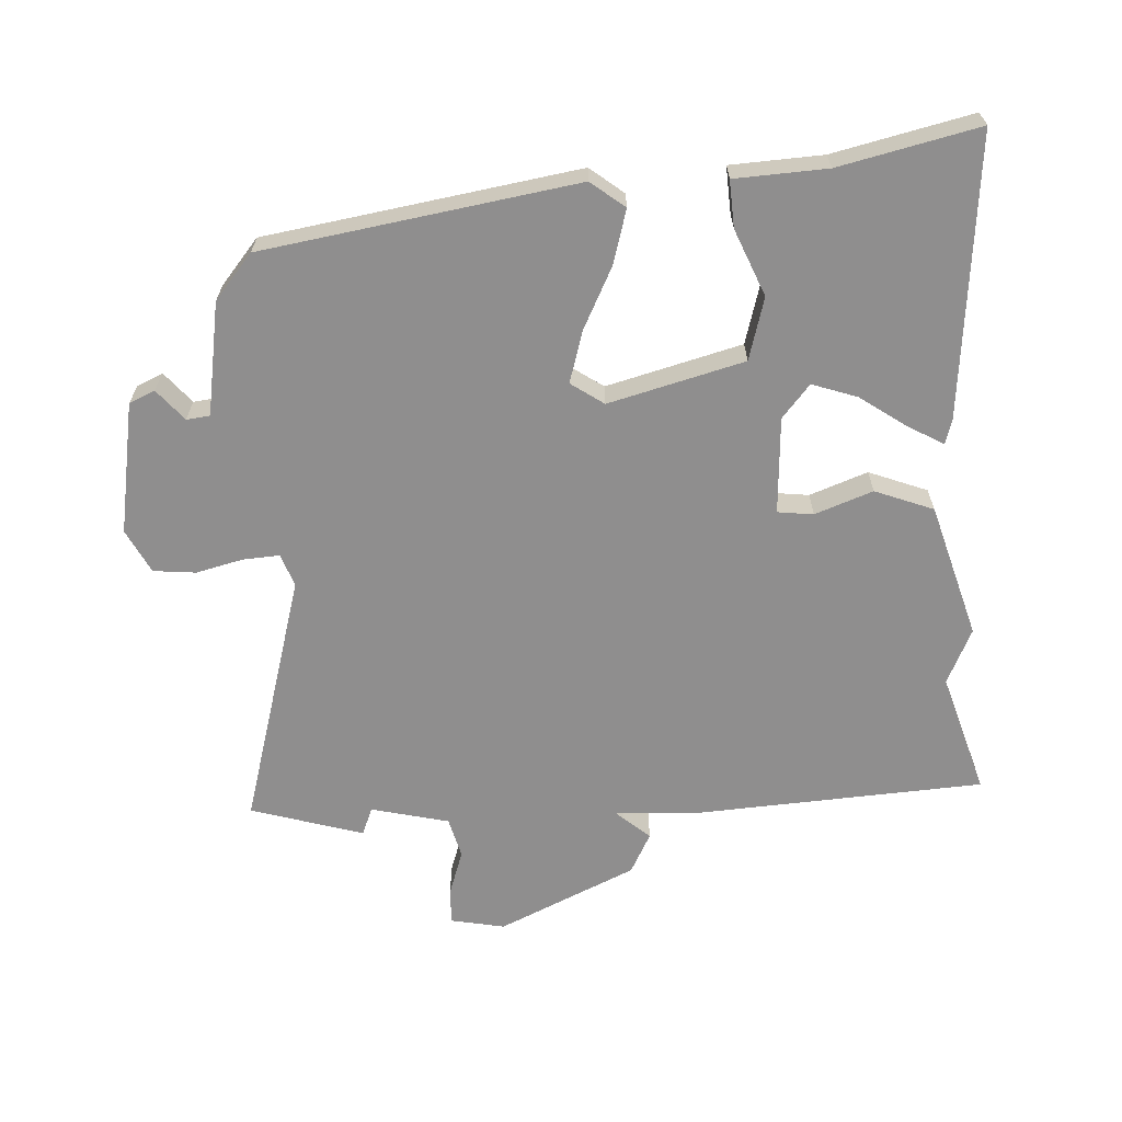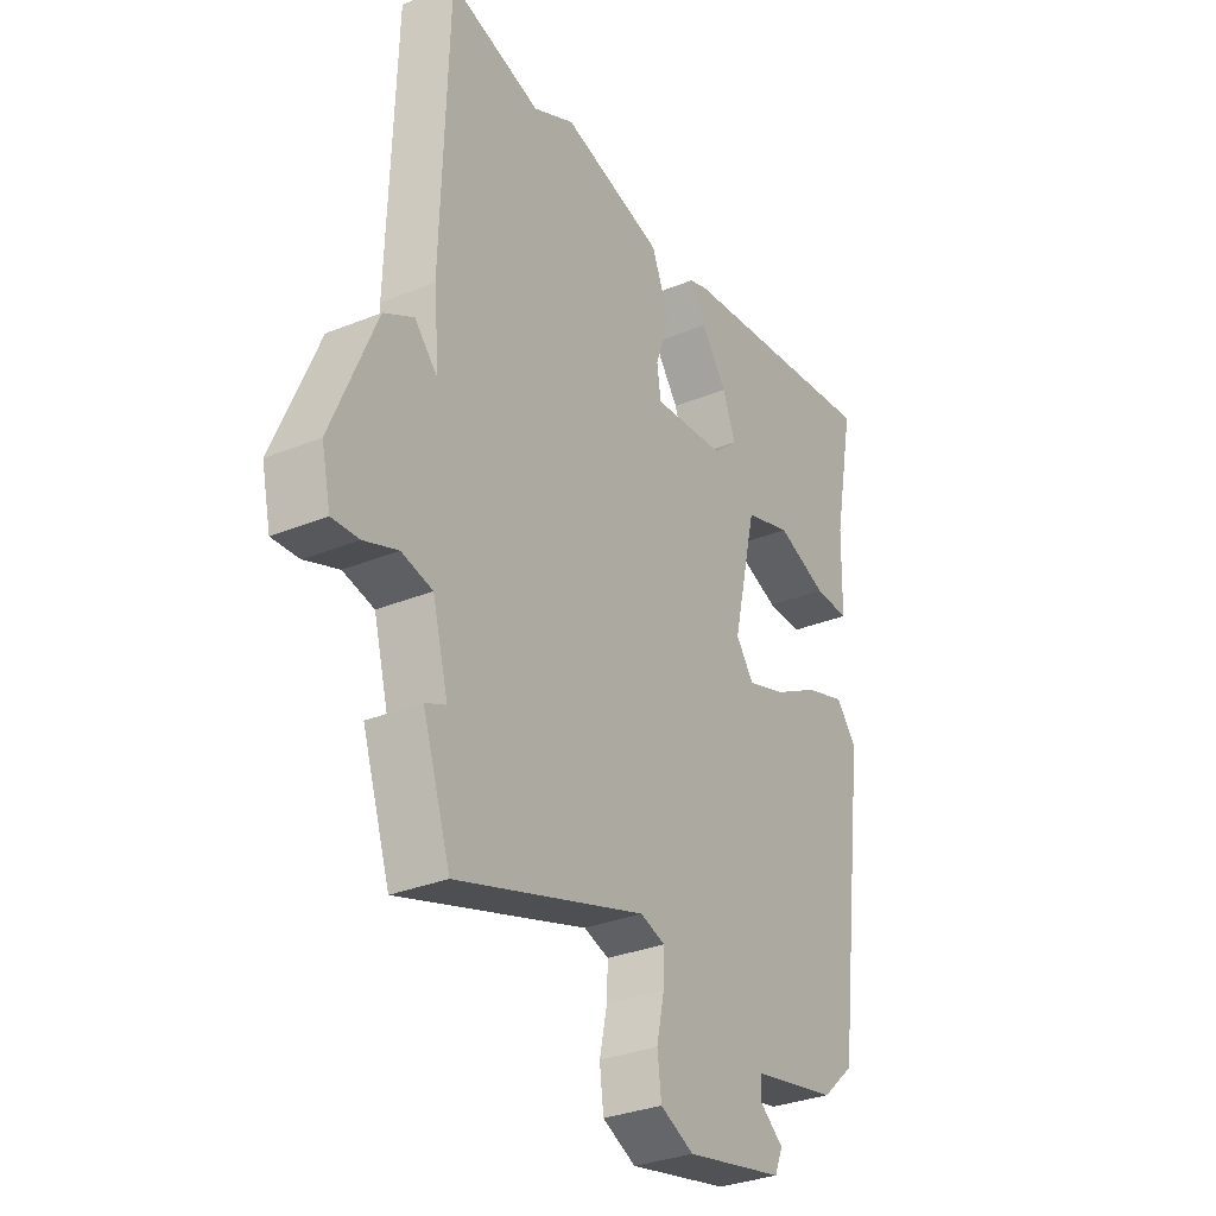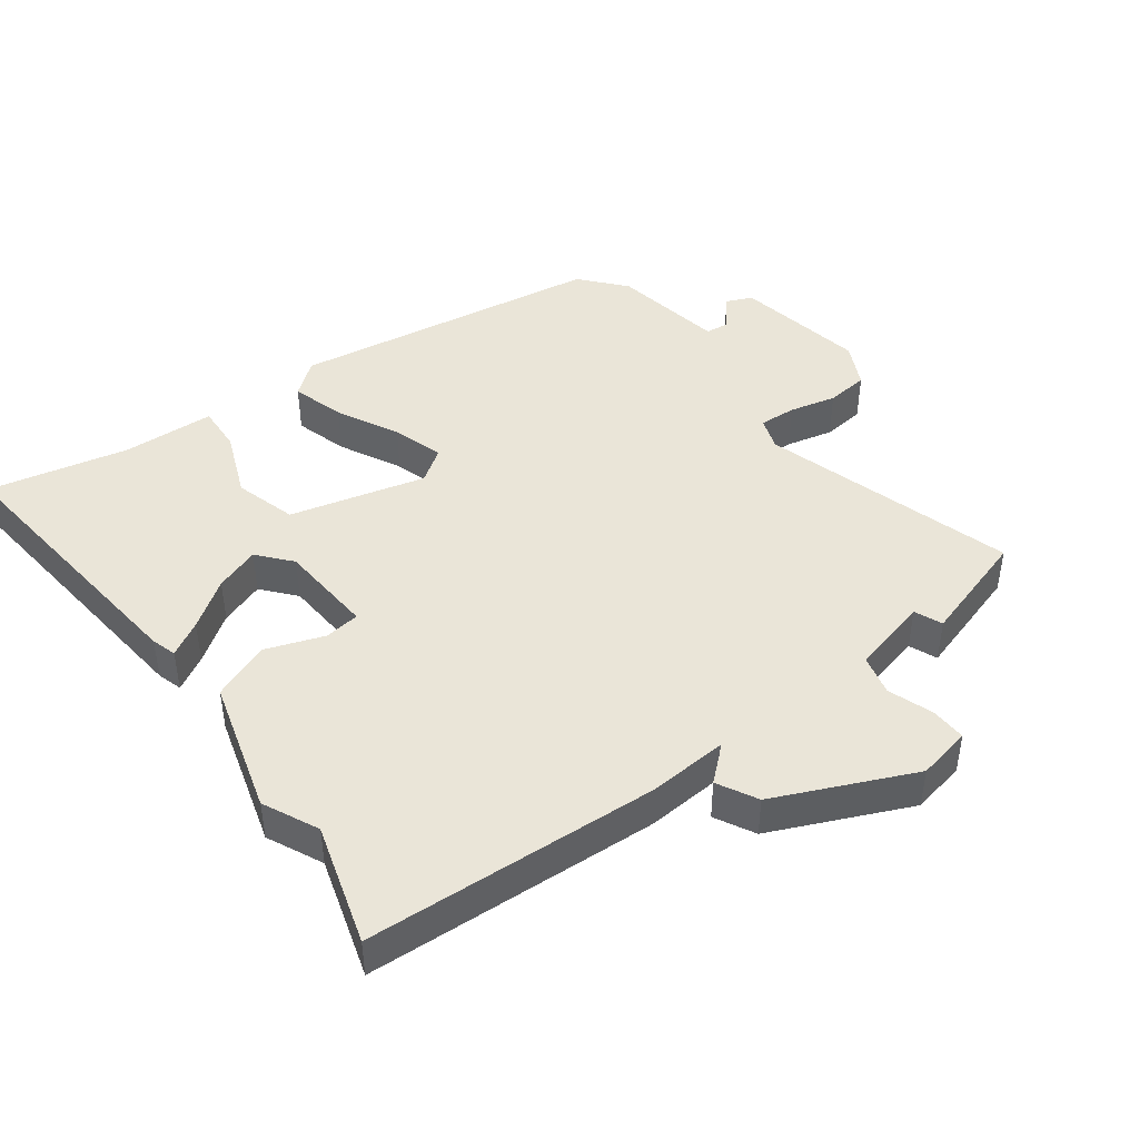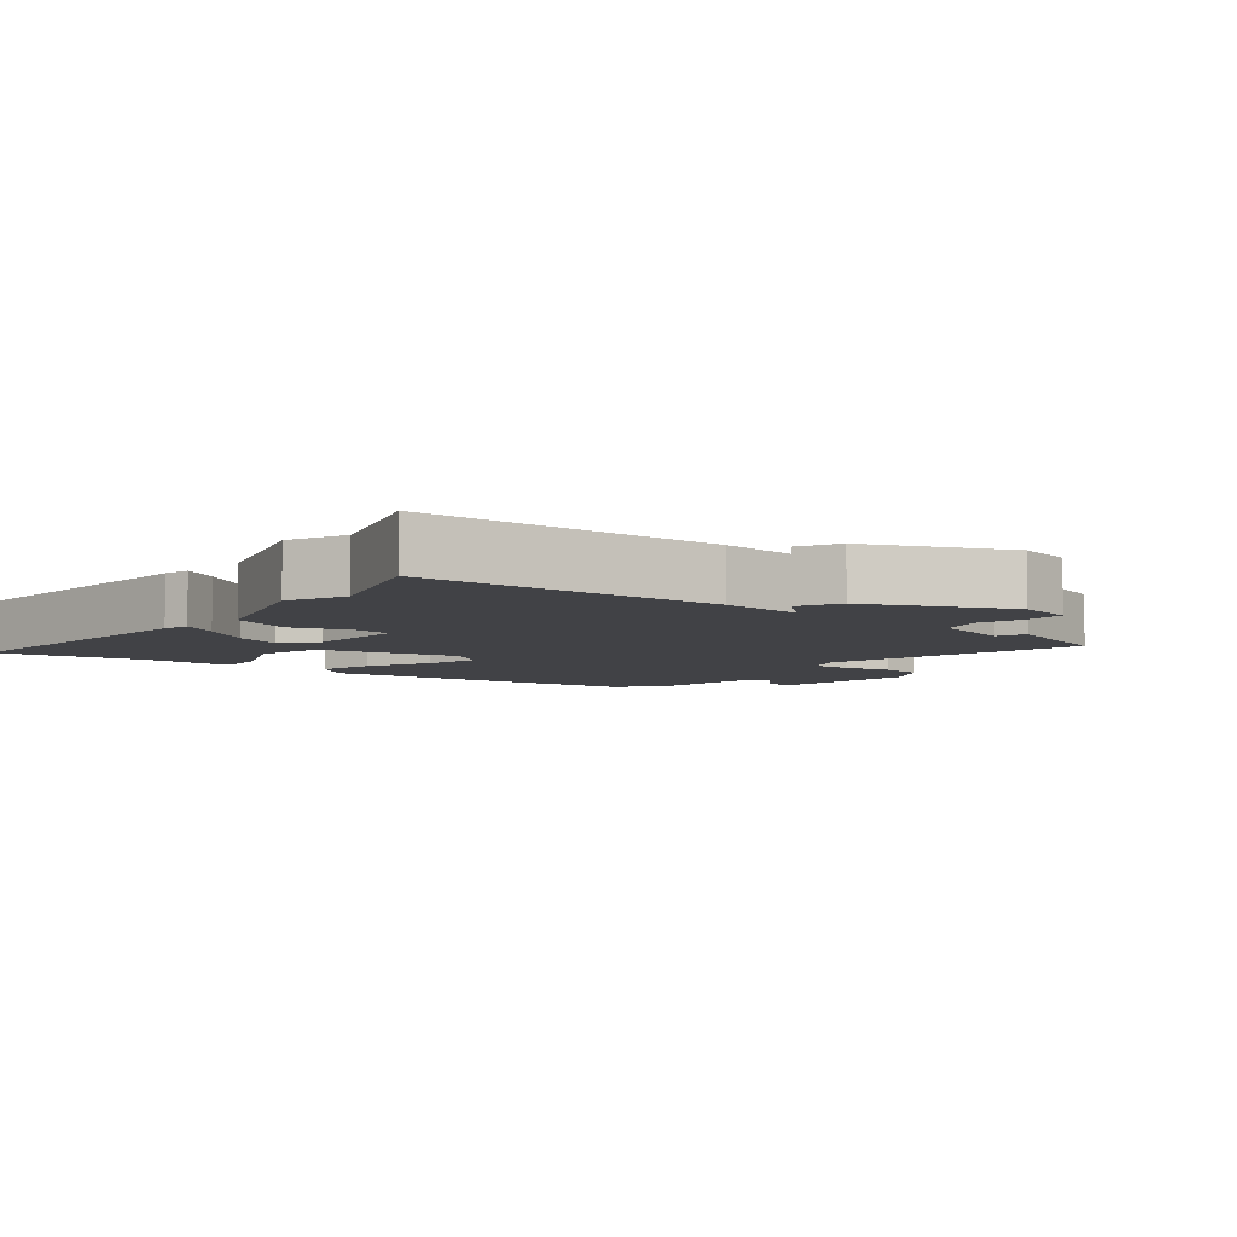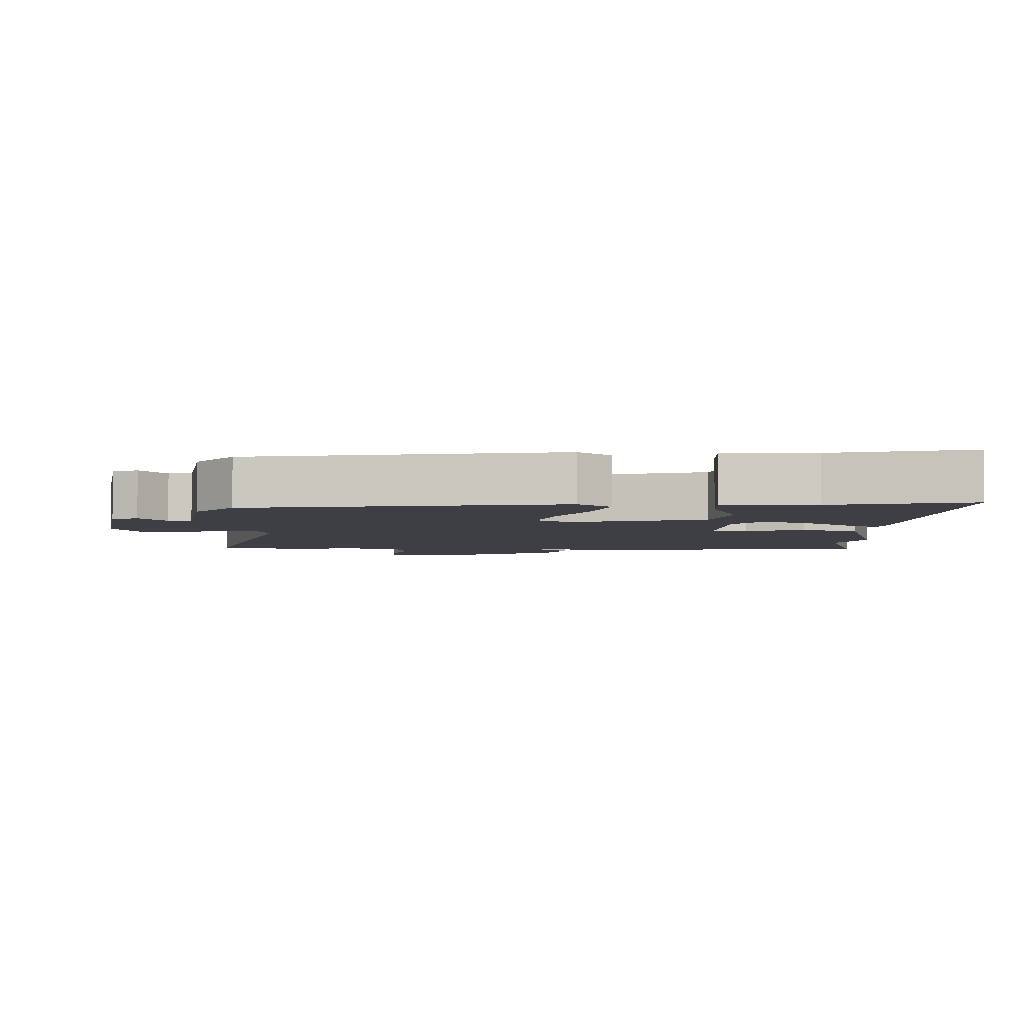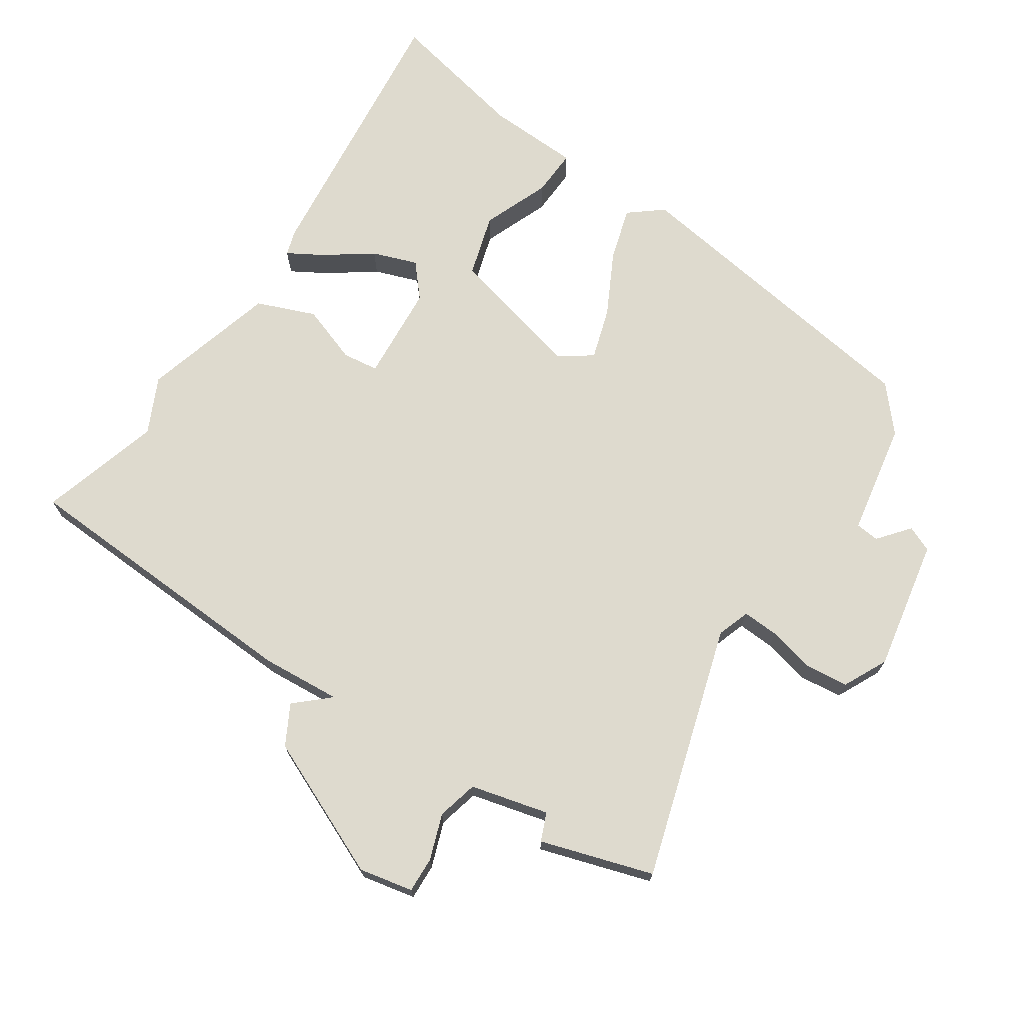
<metadata>
{"format":"obj","ext":"obj","renderer":"f3d","projection":"perspective","resolution":1024,"background":"white","views":[{"elev":-65.0,"azim":-85.1,"up":"+Y"},{"elev":-31.6,"azim":120.0,"up":"+Z"},{"elev":44.5,"azim":54.6,"up":"+Y"},{"elev":-6.6,"azim":52.8,"up":"+Y"},{"elev":-4.5,"azim":-90.0,"up":"+Y"},{"elev":71.2,"azim":124.6,"up":"+Y"}]}
</metadata>
<code>
v -0.415 0.07 -0.483
v -0.475 0.07 -0.015
v -0.434 0.07 0.034
v -0.355 0.07 0.009
v -0.264 0.07 -0.04
v -0.188 0.07 -0.065
v -0.153 0.07 -0.017
v -0.2 0.07 0.186
v -0.292 0.07 0.215
v -0.392 0.07 0.177
v -0.462 0.07 0.175
v -0.465 0.07 0.313
v -0.506 0.07 0.522
v -0.088 0.07 0.47
v -0.051 0.07 0.458
v -0.082 0.07 0.407
v -0.133 0.07 0.338
v -0.158 0.07 0.272
v -0.11 0.07 0.229
v 0.034 0.07 0.216
v 0.042 0.07 0.269
v 0.013 0.07 0.356
v 0.049 0.07 0.442
v 0.25 0.07 0.495
v 0.332 0.07 0.454
v 0.513 0.07 0.504
v 0.527 0.07 0.065
v 0.516 0.07 -0.053
v 0.527 0.07 -0.042
v 0.562 0.07 -0.004
v 0.621 0.07 -0.037
v 0.708 0.07 -0.244
v 0.69 0.07 -0.324
v 0.637 0.07 -0.321
v 0.57 0.07 -0.296
v 0.509 0.07 -0.31
v 0.478 0.07 -0.425
v 0.519 0.07 -0.443
v 0.464 0.07 -0.609
v 0.09 0.07 -0.49
v 0.041 0.07 -0.506
v 0.043 0.07 -0.561
v 0.058 0.07 -0.631
v 0.05 0.07 -0.694
v -0.016 0.07 -0.725
v -0.211 0.07 -0.685
v -0.227 0.07 -0.646
v -0.18 0.07 -0.609
v -0.183 0.07 -0.574
v -0.35 0.07 -0.541
v -0.415 0 -0.483
v -0.475 0 -0.015
v -0.434 0 0.034
v -0.355 0 0.009
v -0.264 0 -0.04
v -0.188 0 -0.065
v -0.153 0 -0.017
v -0.2 0 0.186
v -0.292 0 0.215
v -0.392 0 0.177
v -0.462 0 0.175
v -0.465 0 0.313
v -0.506 0 0.522
v -0.088 0 0.47
v -0.051 0 0.458
v -0.082 0 0.407
v -0.133 0 0.338
v -0.158 0 0.272
v -0.11 0 0.229
v 0.034 0 0.216
v 0.042 0 0.269
v 0.013 0 0.356
v 0.049 0 0.442
v 0.25 0 0.495
v 0.332 0 0.454
v 0.513 0 0.504
v 0.527 0 0.065
v 0.516 0 -0.053
v 0.527 0 -0.042
v 0.562 0 -0.004
v 0.621 0 -0.037
v 0.708 0 -0.244
v 0.69 0 -0.324
v 0.637 0 -0.321
v 0.57 0 -0.296
v 0.509 0 -0.31
v 0.478 0 -0.425
v 0.519 0 -0.443
v 0.464 0 -0.609
v 0.09 0 -0.49
v 0.041 0 -0.506
v 0.043 0 -0.561
v 0.058 0 -0.631
v 0.05 0 -0.694
v -0.016 0 -0.725
v -0.211 0 -0.685
v -0.227 0 -0.646
v -0.18 0 -0.609
v -0.183 0 -0.574
v -0.35 0 -0.541
f 49 50 1 2
f 45 46 47 48
f 45 48 49
f 42 43 44 45
f 41 42 45 49
f 40 41 49 2
f 37 38 39 40
f 36 37 40 2
f 32 33 34 35
f 29 30 31 32
f 28 29 32 35
f 25 26 27 28
f 21 22 23 24
f 20 21 24 25
f 14 15 16 17
f 12 13 14 17
f 12 17 18
f 9 10 11 12
f 8 9 12 18
f 7 8 18 19
f 2 3 4 5
f 2 5 6
f 36 2 6
f 35 36 6 7
f 20 25 28 35
f 7 19 20 35
f 52 51 100 99
f 98 97 96 95
f 99 98 95
f 95 94 93 92
f 99 95 92 91
f 52 99 91 90
f 90 89 88 87
f 52 90 87 86
f 85 84 83 82
f 82 81 80 79
f 85 82 79 78
f 78 77 76 75
f 74 73 72 71
f 75 74 71 70
f 67 66 65 64
f 67 64 63 62
f 68 67 62
f 62 61 60 59
f 68 62 59 58
f 69 68 58 57
f 55 54 53 52
f 56 55 52
f 56 52 86
f 57 56 86 85
f 85 78 75 70
f 85 70 69 57
f 1 51 52 2
f 2 52 53 3
f 3 53 54 4
f 4 54 55 5
f 5 55 56 6
f 6 56 57 7
f 7 57 58 8
f 8 58 59 9
f 9 59 60 10
f 10 60 61 11
f 11 61 62 12
f 12 62 63 13
f 13 63 64 14
f 14 64 65 15
f 15 65 66 16
f 16 66 67 17
f 17 67 68 18
f 18 68 69 19
f 19 69 70 20
f 20 70 71 21
f 21 71 72 22
f 22 72 73 23
f 23 73 74 24
f 24 74 75 25
f 25 75 76 26
f 26 76 77 27
f 27 77 78 28
f 28 78 79 29
f 29 79 80 30
f 30 80 81 31
f 31 81 82 32
f 32 82 83 33
f 33 83 84 34
f 34 84 85 35
f 35 85 86 36
f 36 86 87 37
f 37 87 88 38
f 38 88 89 39
f 39 89 90 40
f 40 90 91 41
f 41 91 92 42
f 42 92 93 43
f 43 93 94 44
f 44 94 95 45
f 45 95 96 46
f 46 96 97 47
f 47 97 98 48
f 48 98 99 49
f 49 99 100 50
f 50 100 51 1

</code>
